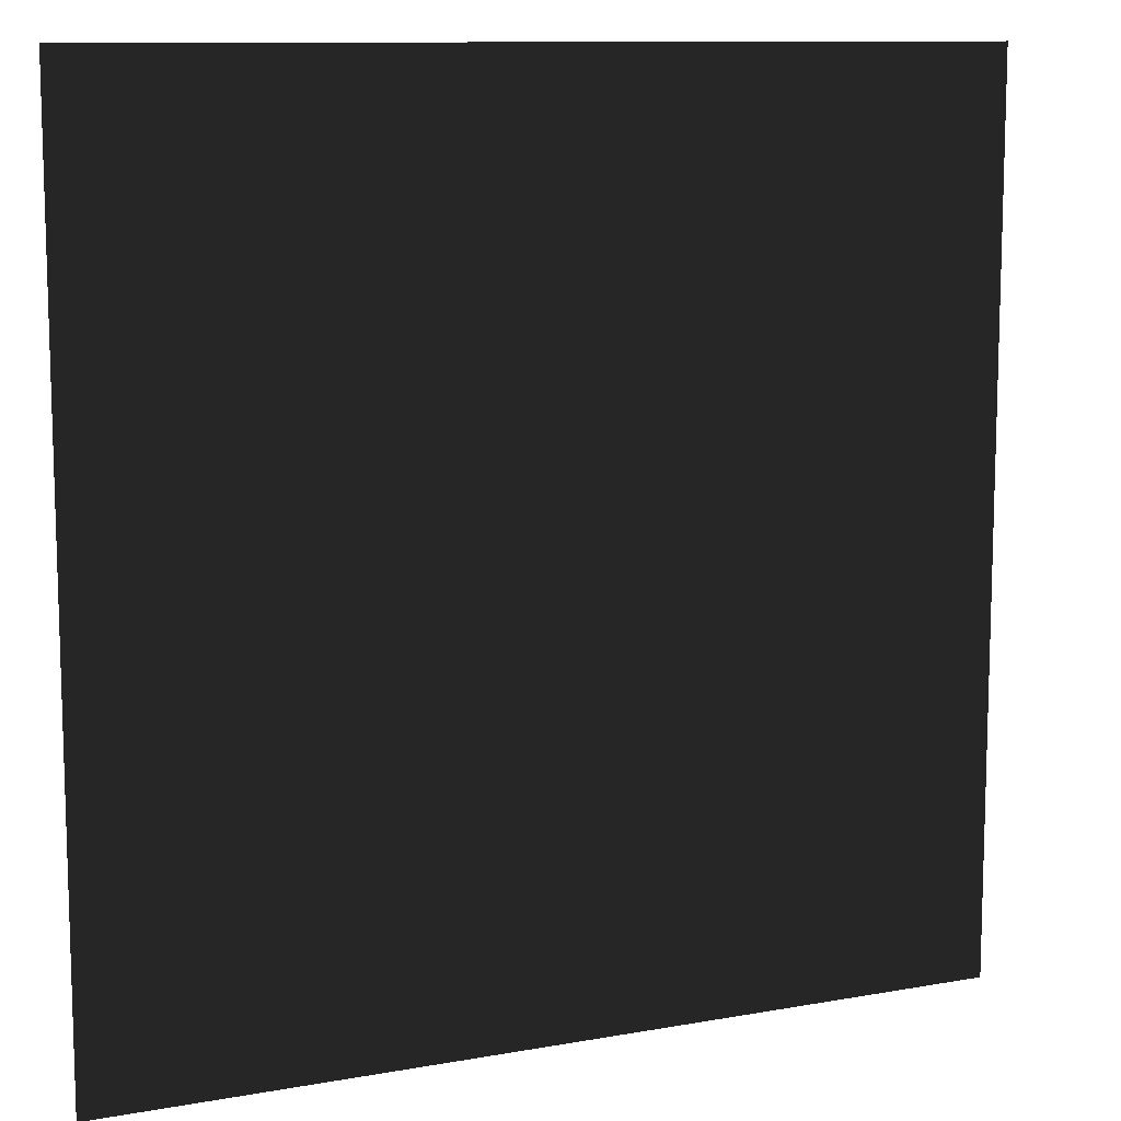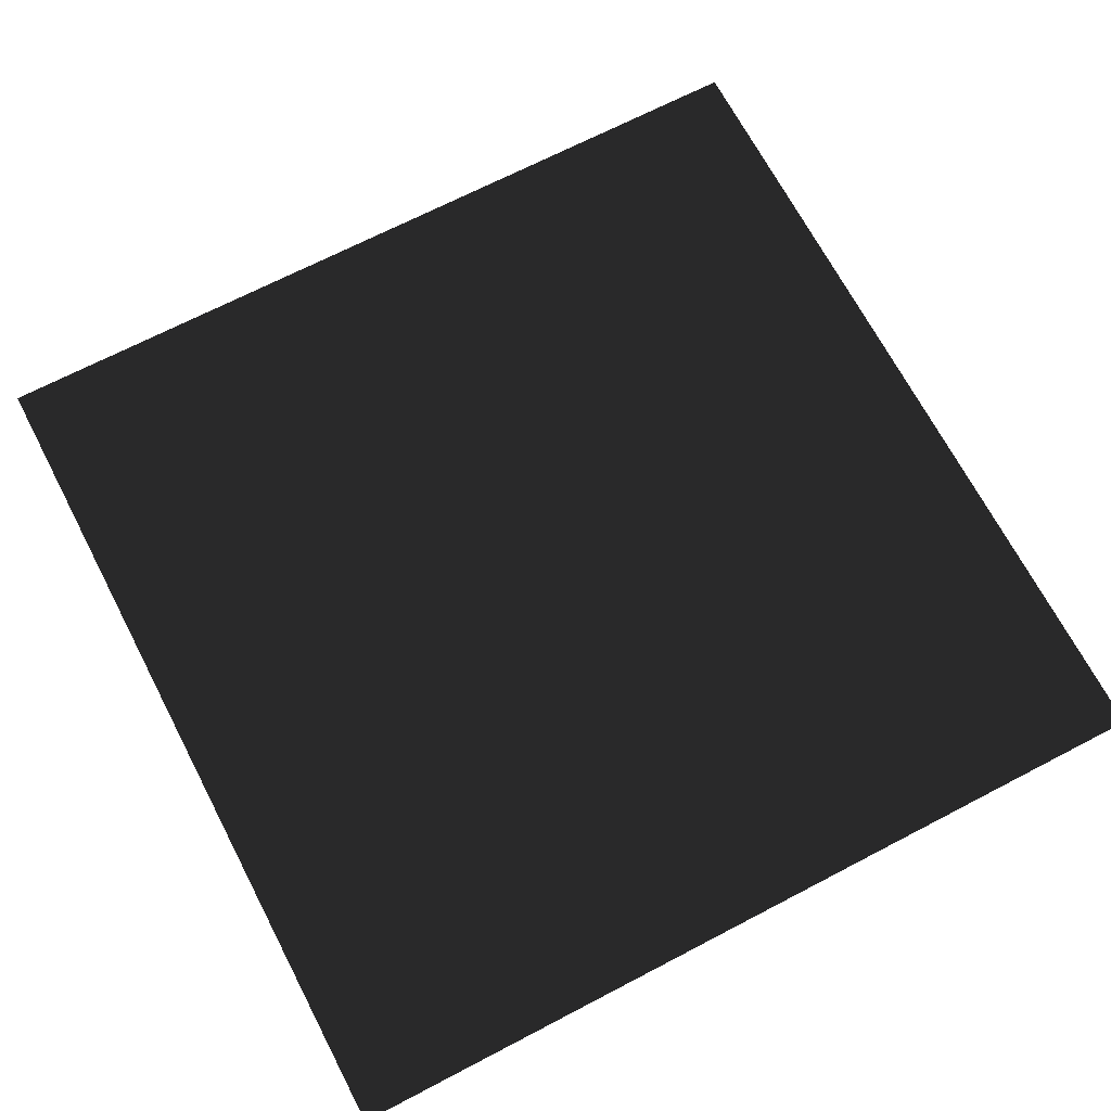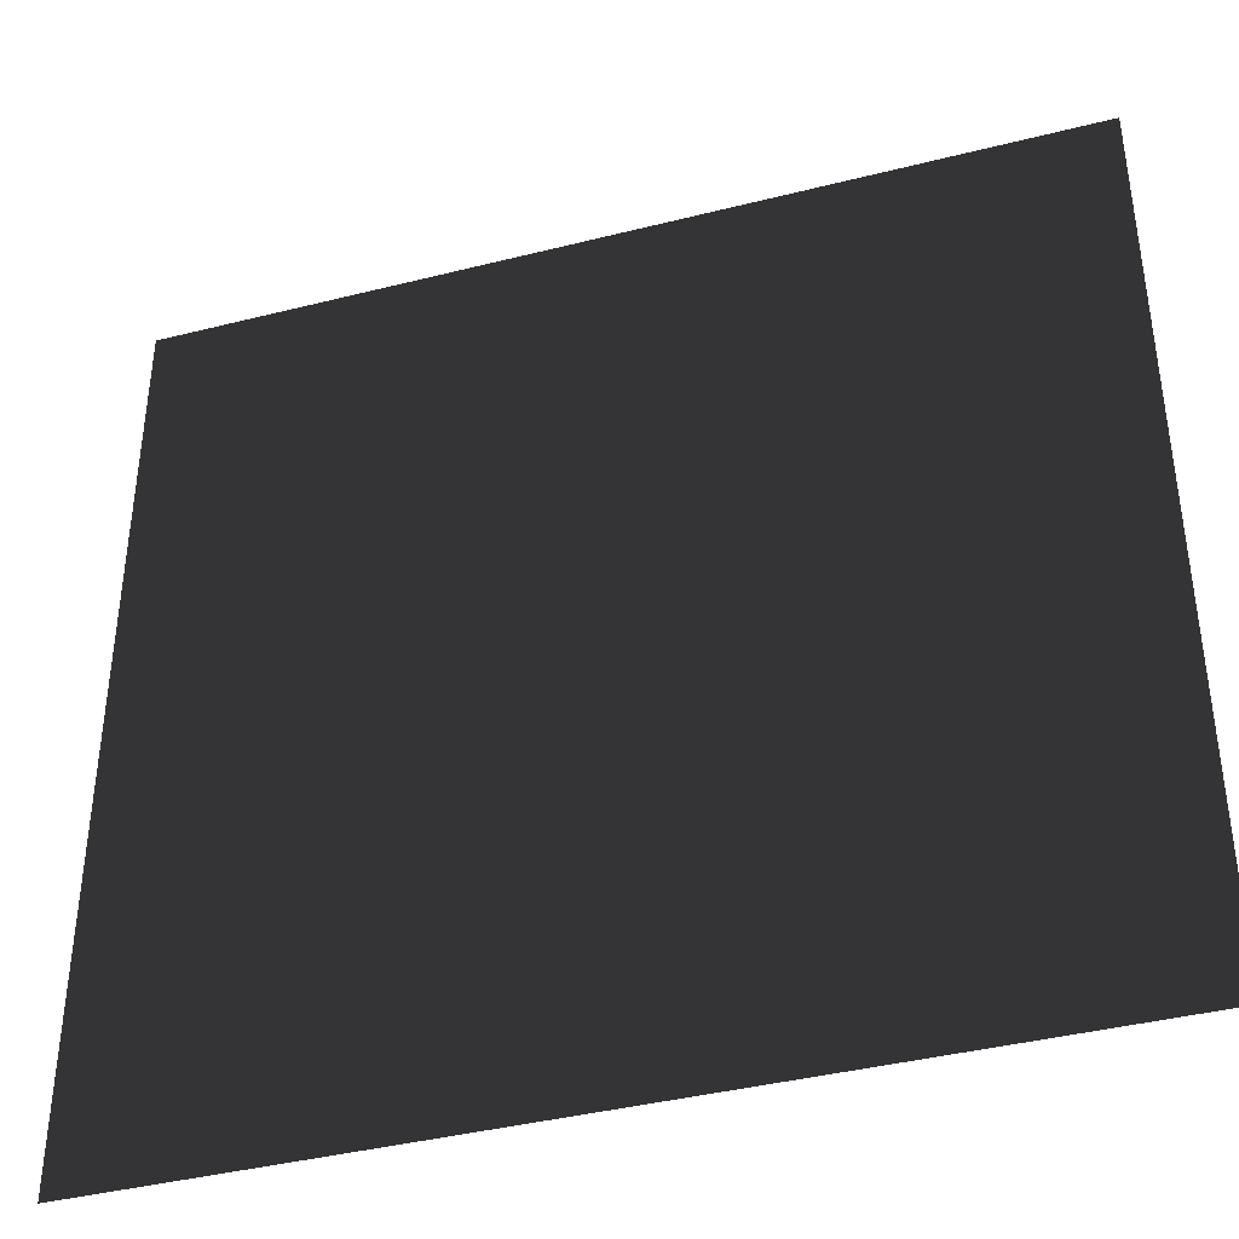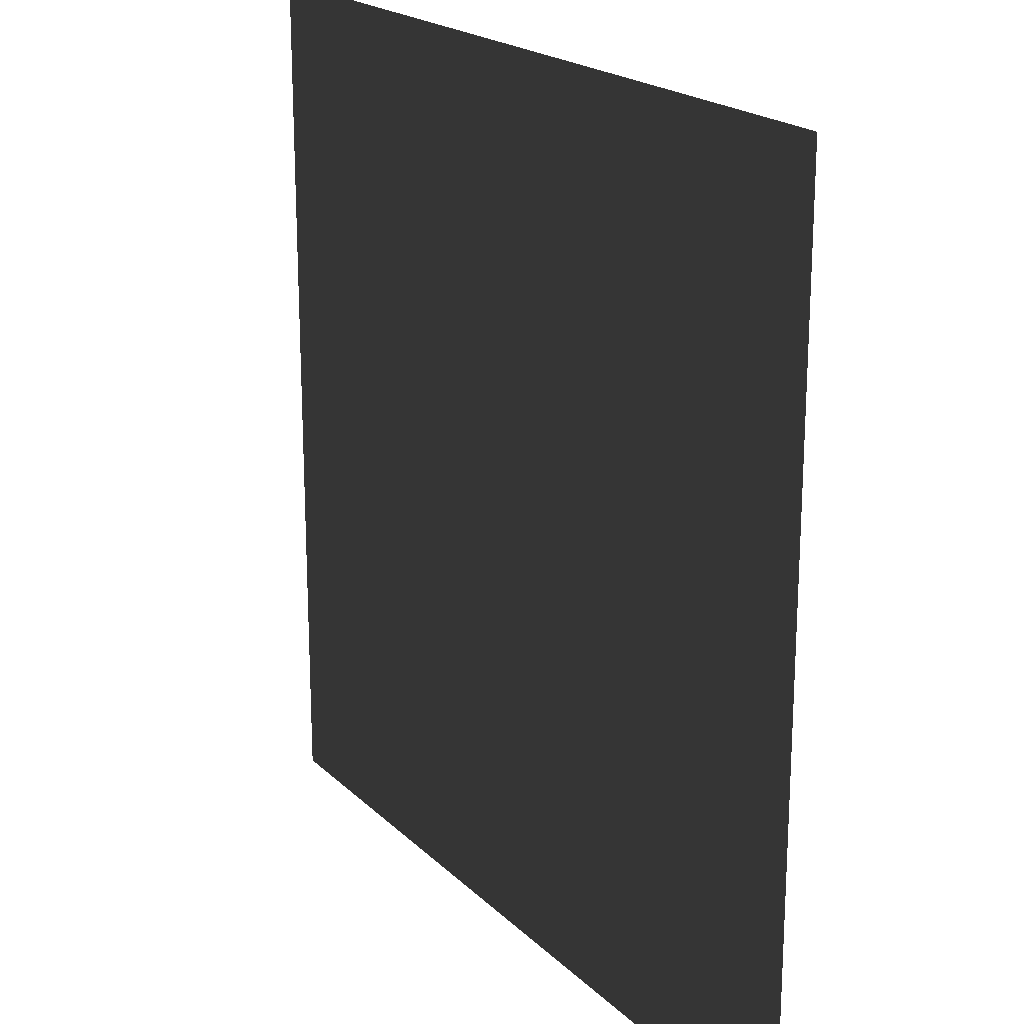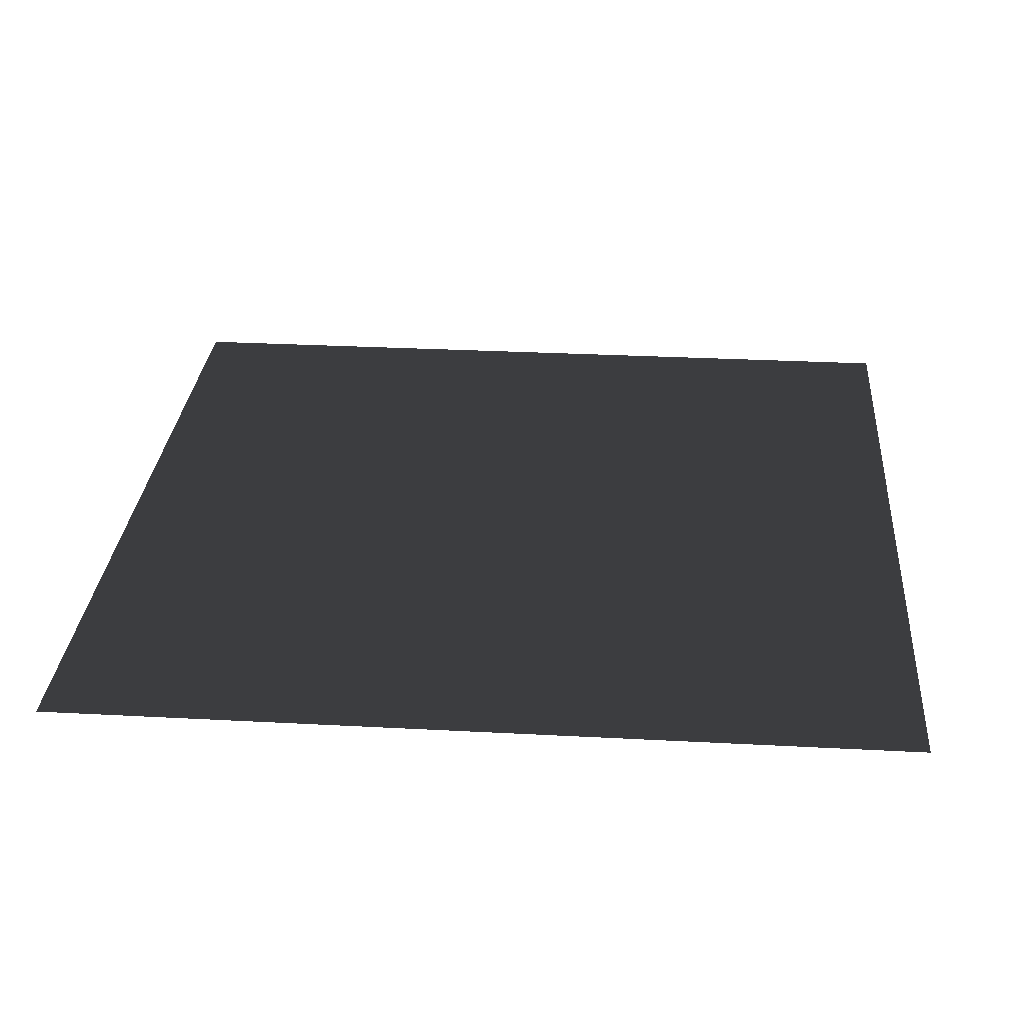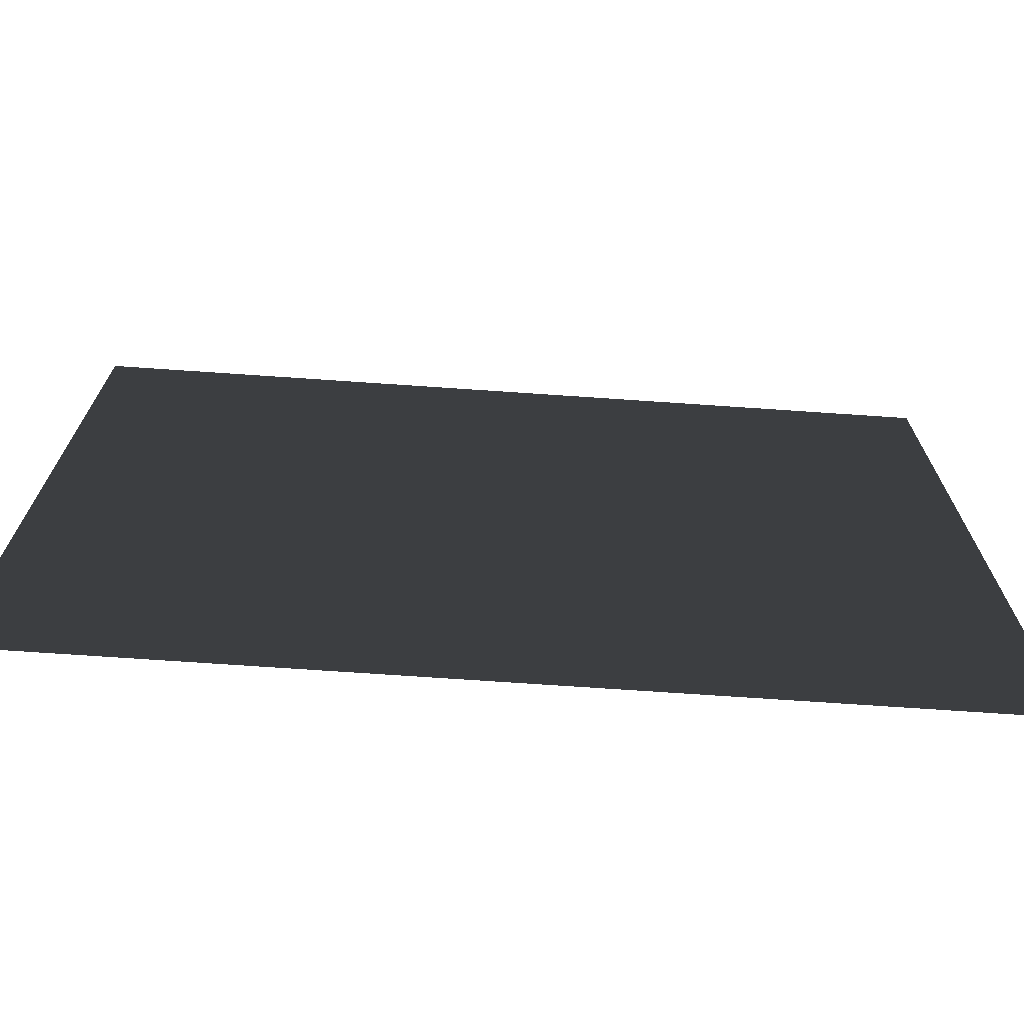
<metadata>
{"format":"obj","ext":"obj","renderer":"f3d","projection":"perspective","resolution":1024,"background":"white","views":[{"elev":10.8,"azim":155.8,"up":"+Z"},{"elev":68.8,"azim":-27.6,"up":"+Y"},{"elev":-40.0,"azim":-162.6,"up":"+Z"},{"elev":20.1,"azim":-121.2,"up":"+Z"},{"elev":29.4,"azim":-175.5,"up":"+Y"},{"elev":-72.4,"azim":-3.9,"up":"+Z"}]}
</metadata>
<code>
v -2.25 0 -2.25
v -0.75 0 -2.25
v 0.75 0 -2.25
v 2.25 0 -2.25
v -2.25 0 0
v -0.75 0 0
v 0.75 0 0
v 2.25 0 0
v -2.25 0 2.25
v -0.75 0 2.25
v 0.75 0 2.25
v 2.25 0 2.25
f 1 2 6
f 1 6 5
f 2 3 7
f 2 7 6
f 3 4 8
f 3 8 7
f 5 6 10
f 5 10 9
f 6 7 11
f 6 11 10
f 7 8 12
f 7 12 11

</code>
